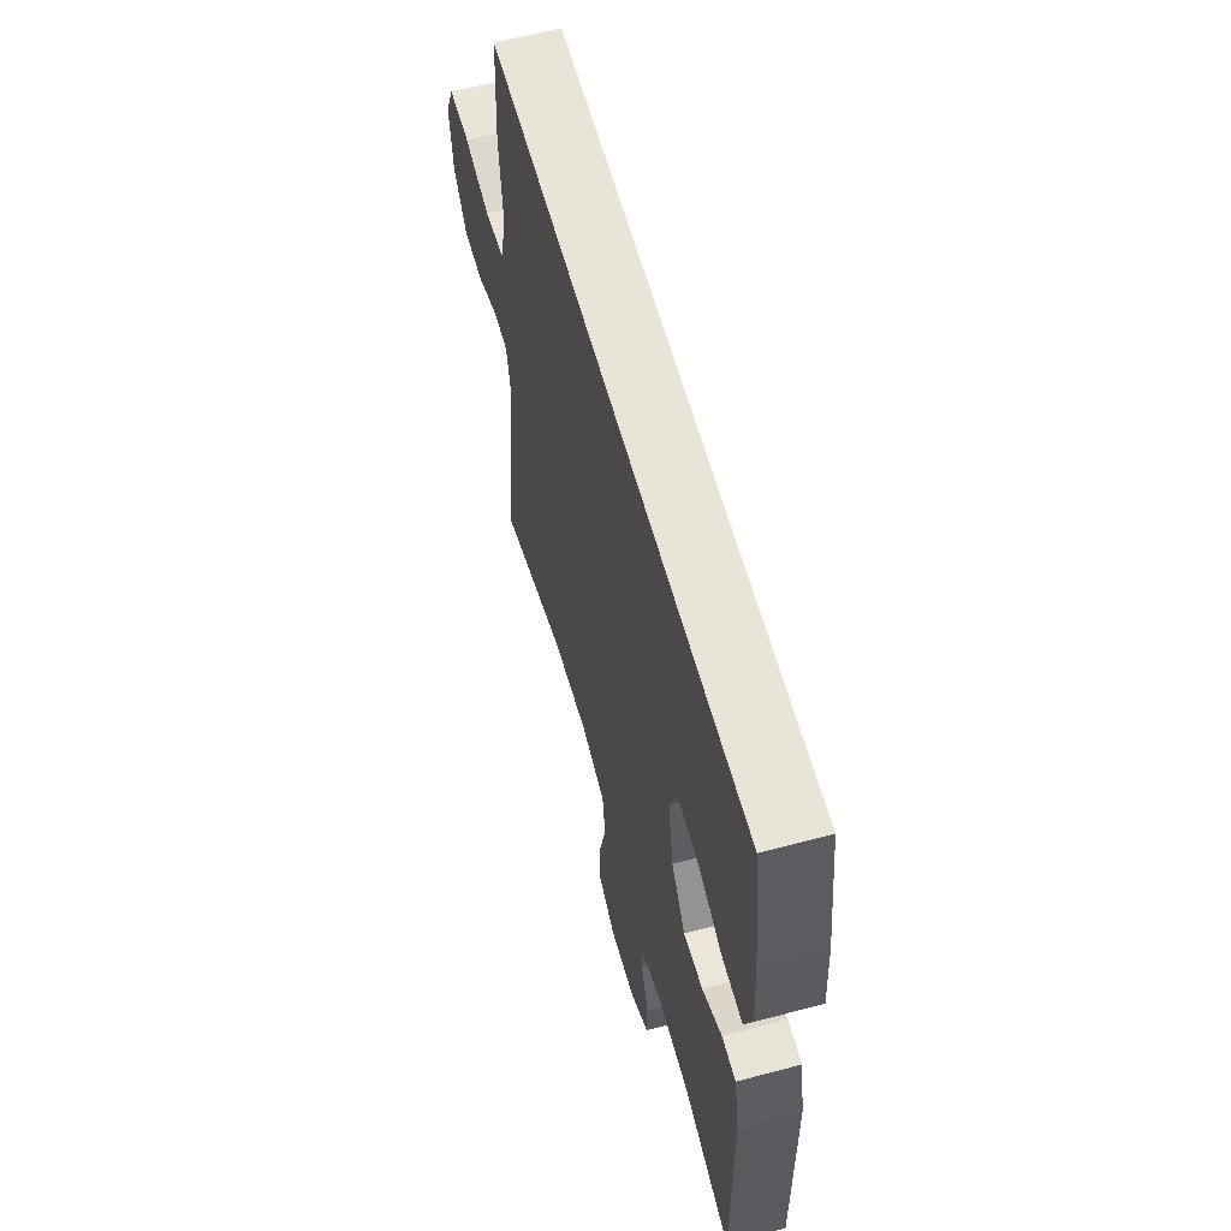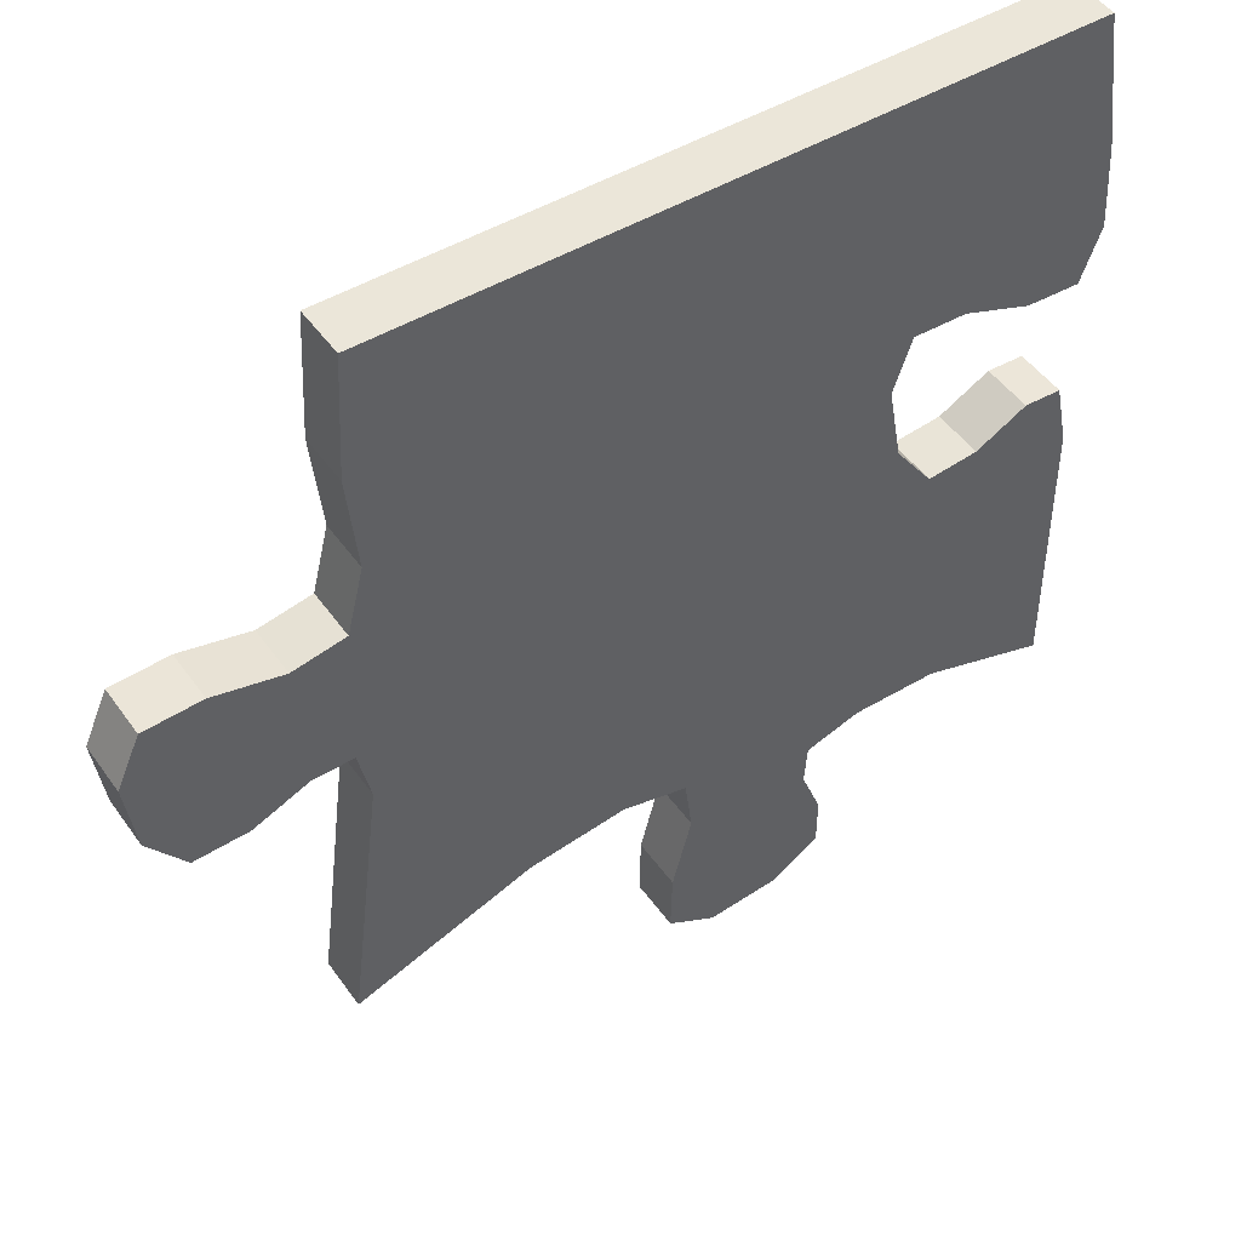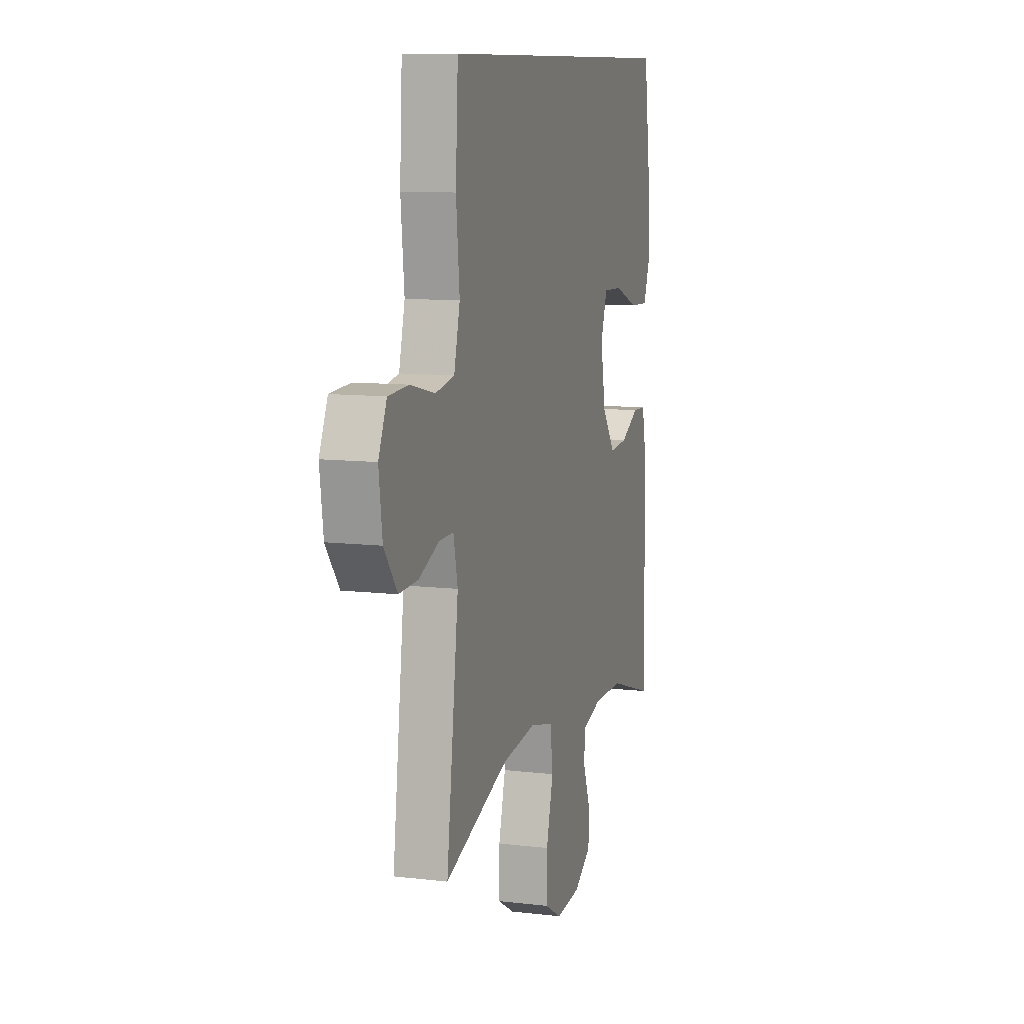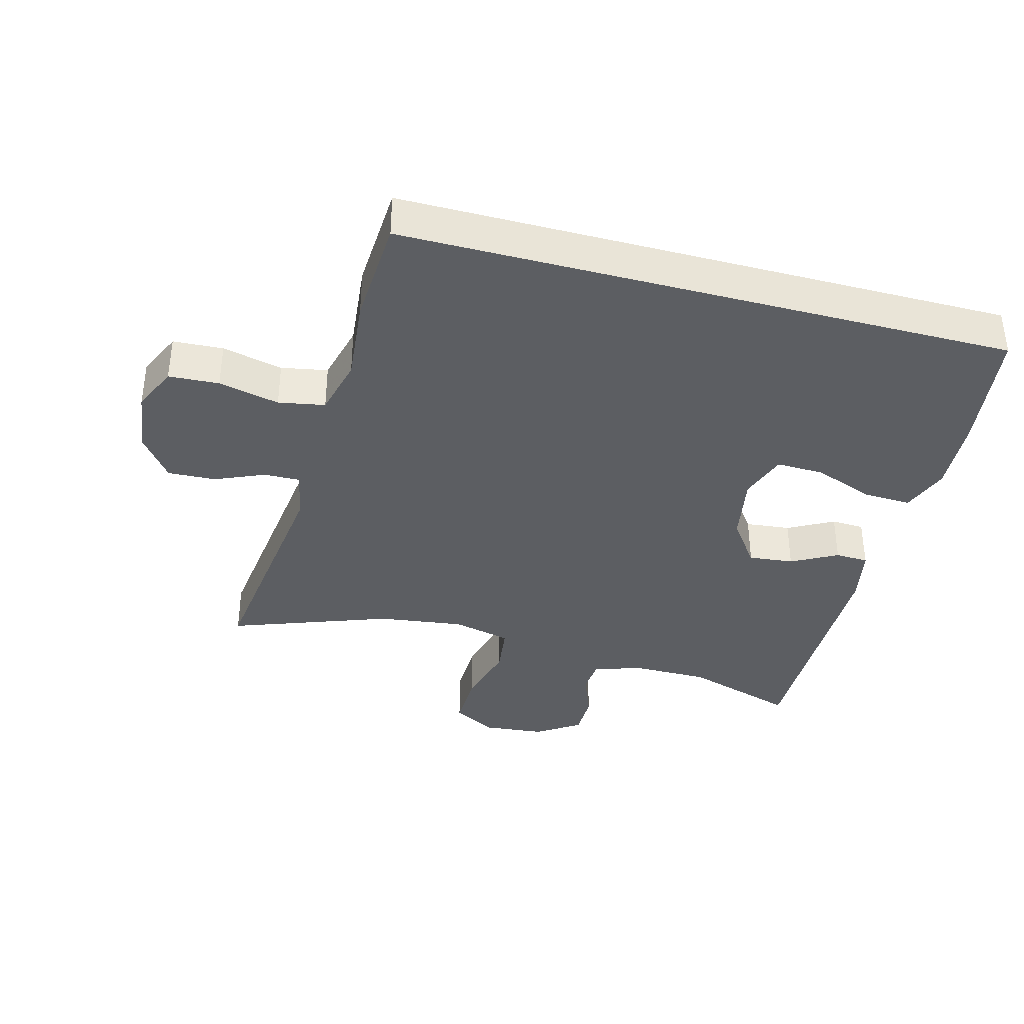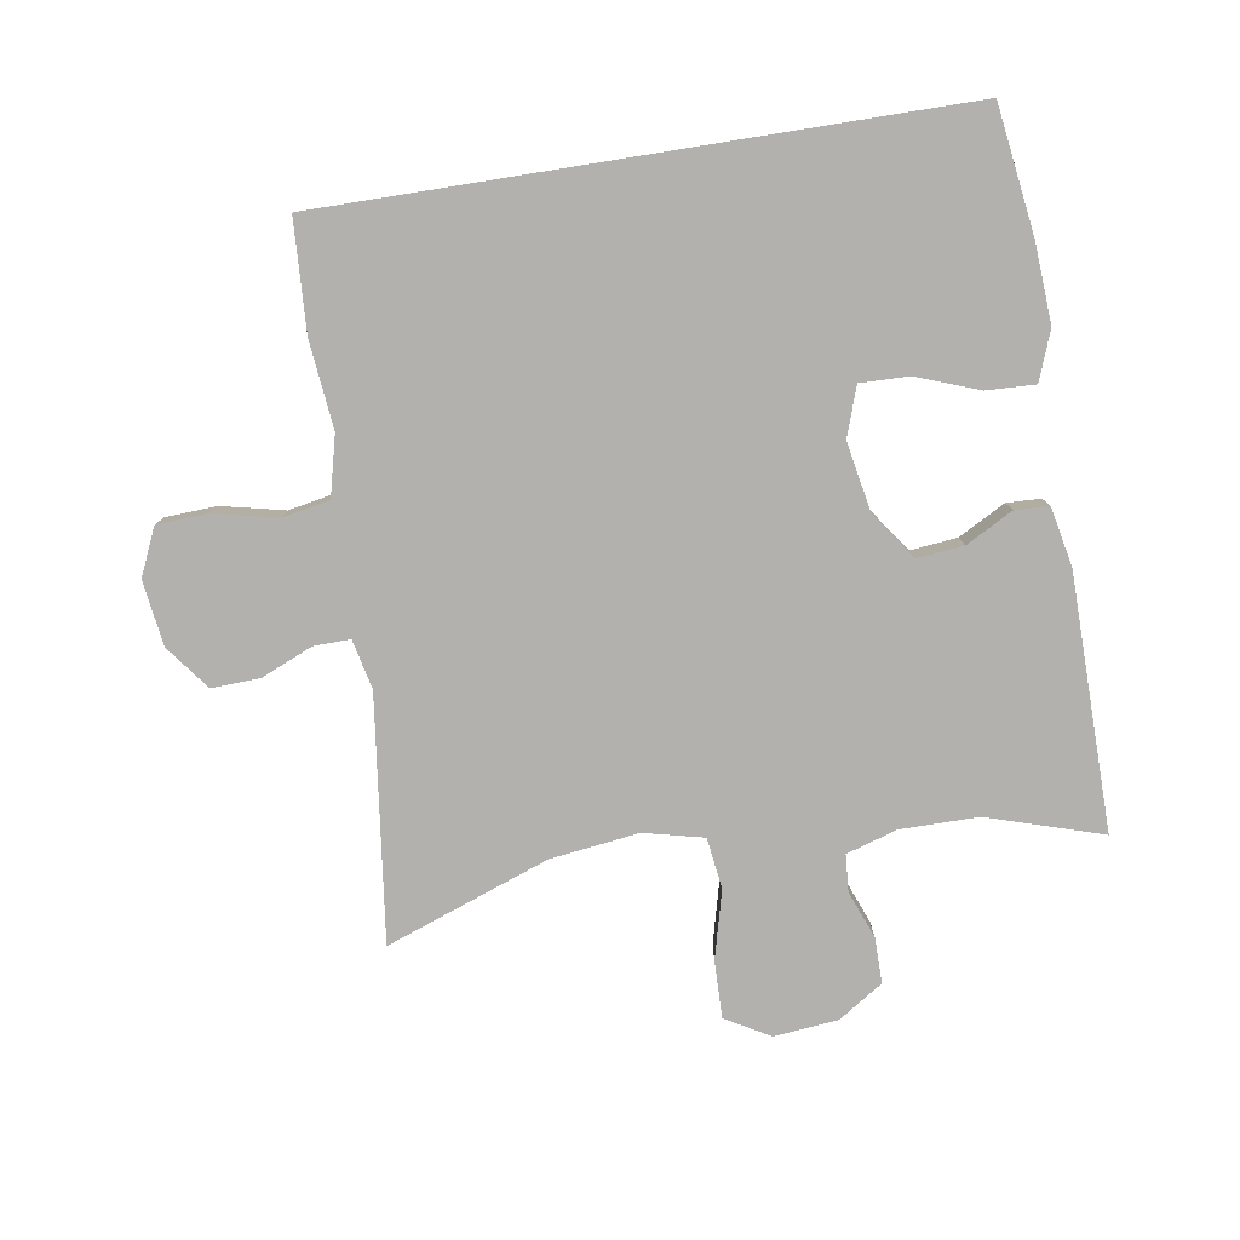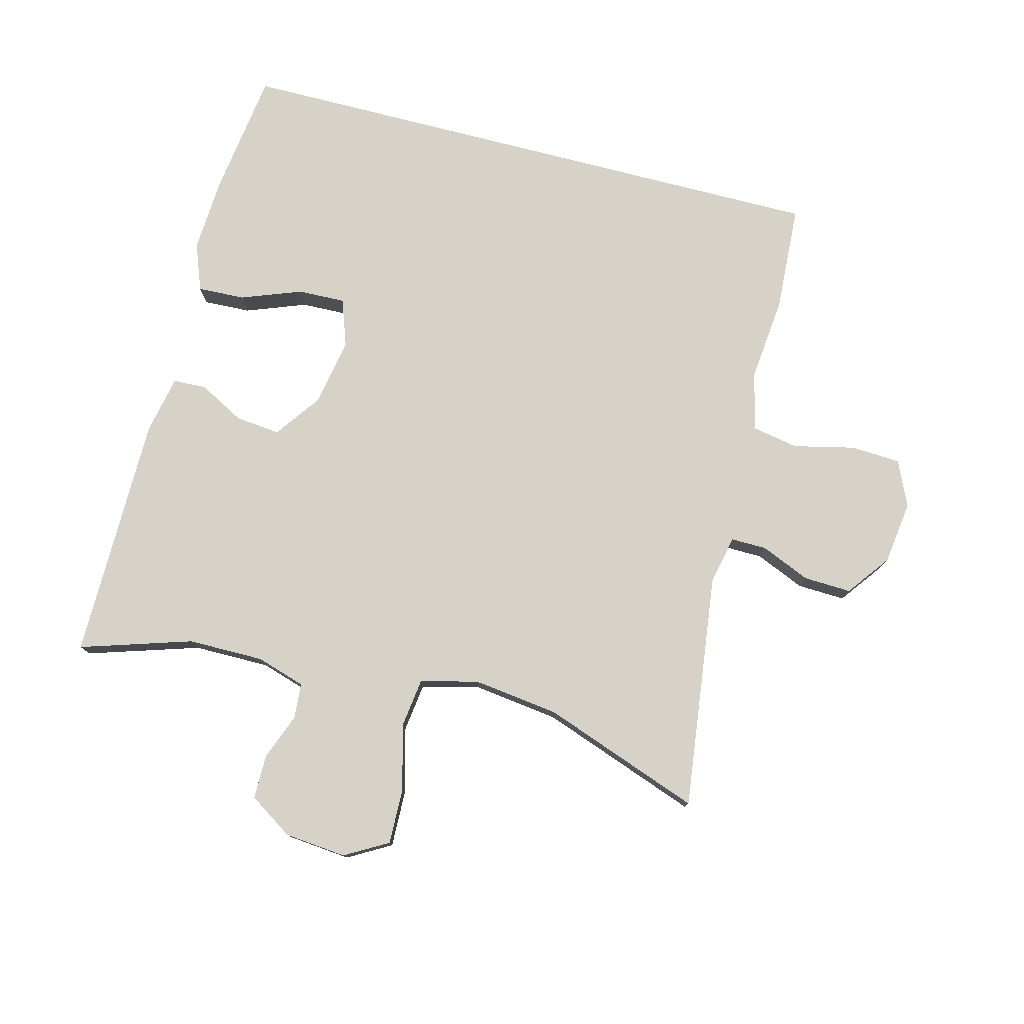
<metadata>
{"format":"obj","ext":"obj","renderer":"f3d","projection":"perspective","resolution":1024,"background":"white","views":[{"elev":60.4,"azim":74.8,"up":"+Z"},{"elev":48.1,"azim":-33.7,"up":"+Z"},{"elev":10.0,"azim":-73.1,"up":"+Z"},{"elev":-37.5,"azim":-15.0,"up":"+Y"},{"elev":-79.3,"azim":9.1,"up":"+Y"},{"elev":77.7,"azim":-165.6,"up":"+Y"}]}
</metadata>
<code>
v 0.477 0.07 0.5
v 0.503 0.07 0.312
v 0.51 0.07 0.197
v 0.483 0.07 0.125
v 0.411 0.07 0.128
v 0.32 0.07 0.162
v 0.248 0.07 0.164
v 0.223 0.07 0.092
v 0.242 0.07 -0.011
v 0.292 0.07 -0.08
v 0.36 0.07 -0.073
v 0.429 0.07 -0.036
v 0.479 0.07 -0.038
v 0.497 0.07 -0.126
v 0.5 0.07 -0.5
v 0.331 0.07 -0.447
v 0.216 0.07 -0.447
v 0.142 0.07 -0.47
v 0.138 0.07 -0.524
v 0.165 0.07 -0.594
v 0.165 0.07 -0.661
v 0.099 0.07 -0.704
v 0.005 0.07 -0.713
v -0.06 0.07 -0.676
v -0.058 0.07 -0.592
v -0.032 0.07 -0.492
v -0.042 0.07 -0.417
v -0.13 0.07 -0.396
v -0.26 0.07 -0.413
v -0.5 0.07 -0.5
v -0.455 0.07 -0.142
v -0.471 0.07 -0.069
v -0.525 0.07 -0.07
v -0.6 0.07 -0.102
v -0.672 0.07 -0.105
v -0.721 0.07 -0.04
v -0.734 0.07 0.056
v -0.703 0.07 0.125
v -0.627 0.07 0.129
v -0.535 0.07 0.108
v -0.465 0.07 0.121
v -0.443 0.07 0.209
v -0.456 0.07 0.338
v -0.447 0.07 0.5
v 0.477 0 0.5
v 0.503 0 0.312
v 0.51 0 0.197
v 0.483 0 0.125
v 0.411 0 0.128
v 0.32 0 0.162
v 0.248 0 0.164
v 0.223 0 0.092
v 0.242 0 -0.011
v 0.292 0 -0.08
v 0.36 0 -0.073
v 0.429 0 -0.036
v 0.479 0 -0.038
v 0.497 0 -0.126
v 0.5 0 -0.5
v 0.331 0 -0.447
v 0.216 0 -0.447
v 0.142 0 -0.47
v 0.138 0 -0.524
v 0.165 0 -0.594
v 0.165 0 -0.661
v 0.099 0 -0.704
v 0.005 0 -0.713
v -0.06 0 -0.676
v -0.058 0 -0.592
v -0.032 0 -0.492
v -0.042 0 -0.417
v -0.13 0 -0.396
v -0.26 0 -0.413
v -0.5 0 -0.5
v -0.455 0 -0.142
v -0.471 0 -0.069
v -0.525 0 -0.07
v -0.6 0 -0.102
v -0.672 0 -0.105
v -0.721 0 -0.04
v -0.734 0 0.056
v -0.703 0 0.125
v -0.627 0 0.129
v -0.535 0 0.108
v -0.465 0 0.121
v -0.443 0 0.209
v -0.456 0 0.338
v -0.447 0 0.5
f 1 2 3
f 44 1 3
f 43 44 3
f 42 43 3
f 41 42 3
f 40 41 3
f 38 39 40
f 37 38 40
f 36 37 40
f 35 36 40
f 34 35 40
f 33 34 40
f 32 33 40
f 29 30 31
f 28 29 31 32
f 27 28 32 40
f 24 25 26
f 23 24 26
f 22 23 26
f 21 22 26
f 20 21 26
f 19 20 26
f 18 19 26 27
f 17 18 27 40
f 14 15 16
f 13 14 16
f 12 13 16
f 11 12 16
f 10 11 16 17
f 9 10 17 40
f 3 4 5 6
f 3 6 7
f 40 3 7
f 8 9 40
f 7 8 40
f 47 46 45
f 47 45 88
f 47 88 87
f 47 87 86
f 47 86 85
f 47 85 84
f 84 83 82
f 84 82 81
f 84 81 80
f 84 80 79
f 84 79 78
f 84 78 77
f 84 77 76
f 75 74 73
f 76 75 73 72
f 84 76 72 71
f 70 69 68
f 70 68 67
f 70 67 66
f 70 66 65
f 70 65 64
f 70 64 63
f 71 70 63 62
f 84 71 62 61
f 60 59 58
f 60 58 57
f 60 57 56
f 60 56 55
f 61 60 55 54
f 84 61 54 53
f 50 49 48 47
f 51 50 47
f 51 47 84
f 84 53 52
f 84 52 51
f 1 45 46 2
f 2 46 47 3
f 3 47 48 4
f 4 48 49 5
f 5 49 50 6
f 6 50 51 7
f 7 51 52 8
f 8 52 53 9
f 9 53 54 10
f 10 54 55 11
f 11 55 56 12
f 12 56 57 13
f 13 57 58 14
f 14 58 59 15
f 15 59 60 16
f 16 60 61 17
f 17 61 62 18
f 18 62 63 19
f 19 63 64 20
f 20 64 65 21
f 21 65 66 22
f 22 66 67 23
f 23 67 68 24
f 24 68 69 25
f 25 69 70 26
f 26 70 71 27
f 27 71 72 28
f 28 72 73 29
f 29 73 74 30
f 30 74 75 31
f 31 75 76 32
f 32 76 77 33
f 33 77 78 34
f 34 78 79 35
f 35 79 80 36
f 36 80 81 37
f 37 81 82 38
f 38 82 83 39
f 39 83 84 40
f 40 84 85 41
f 41 85 86 42
f 42 86 87 43
f 43 87 88 44
f 44 88 45 1

</code>
